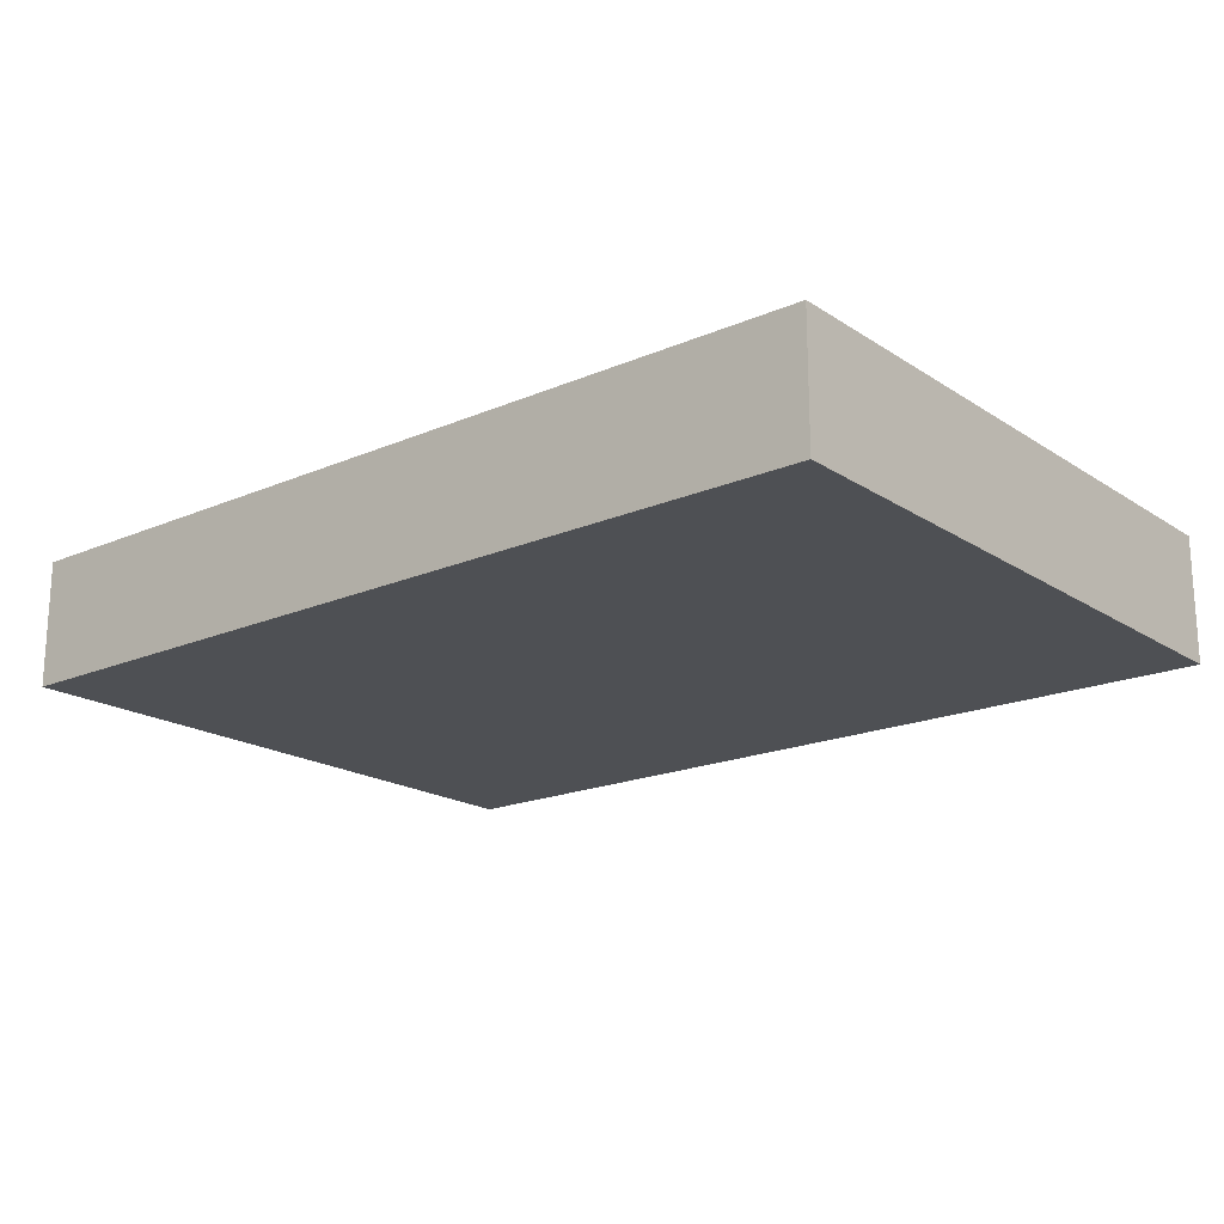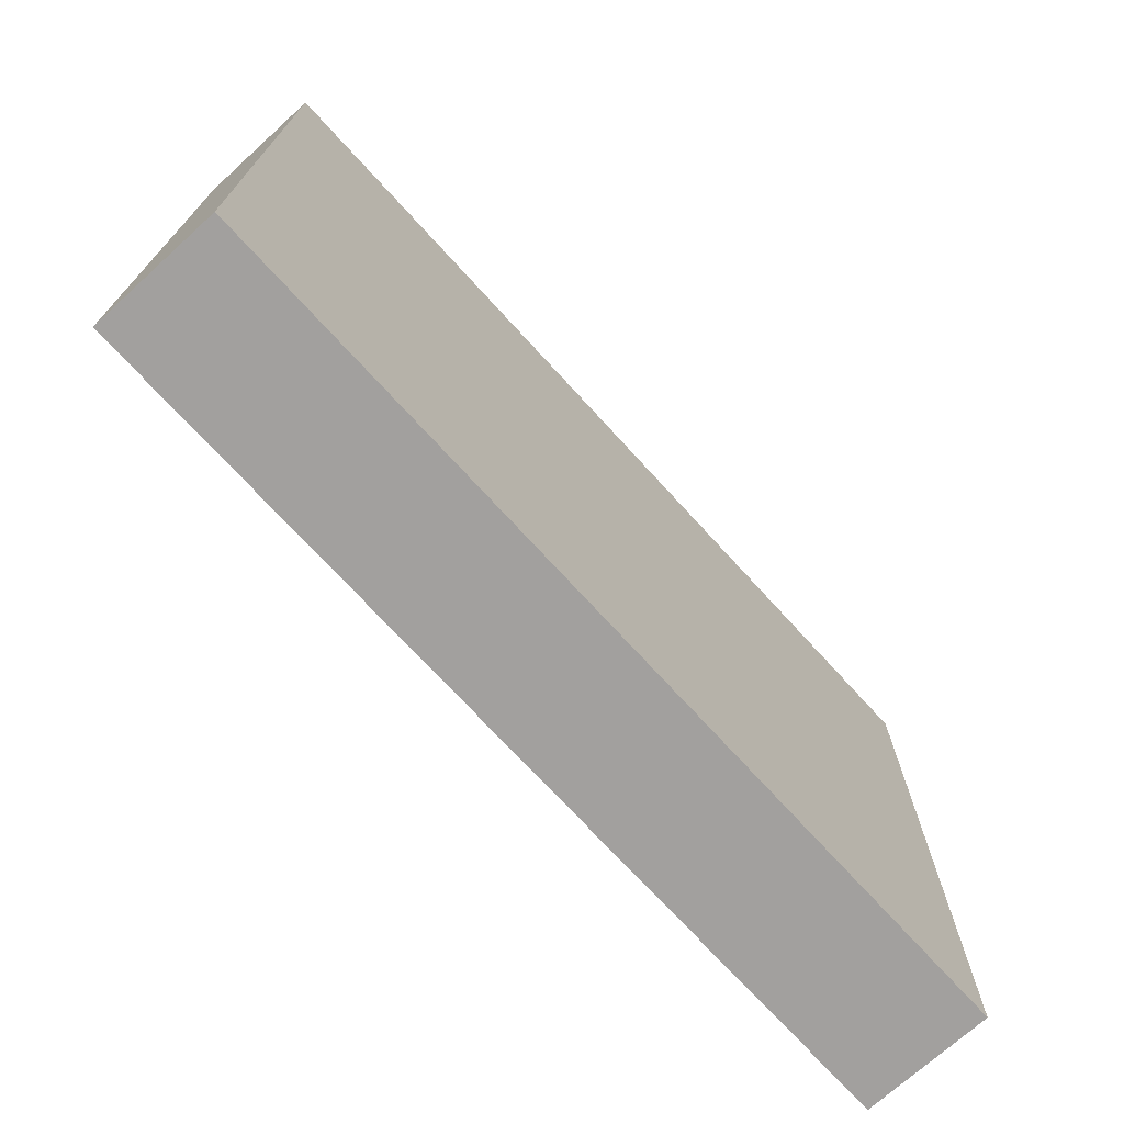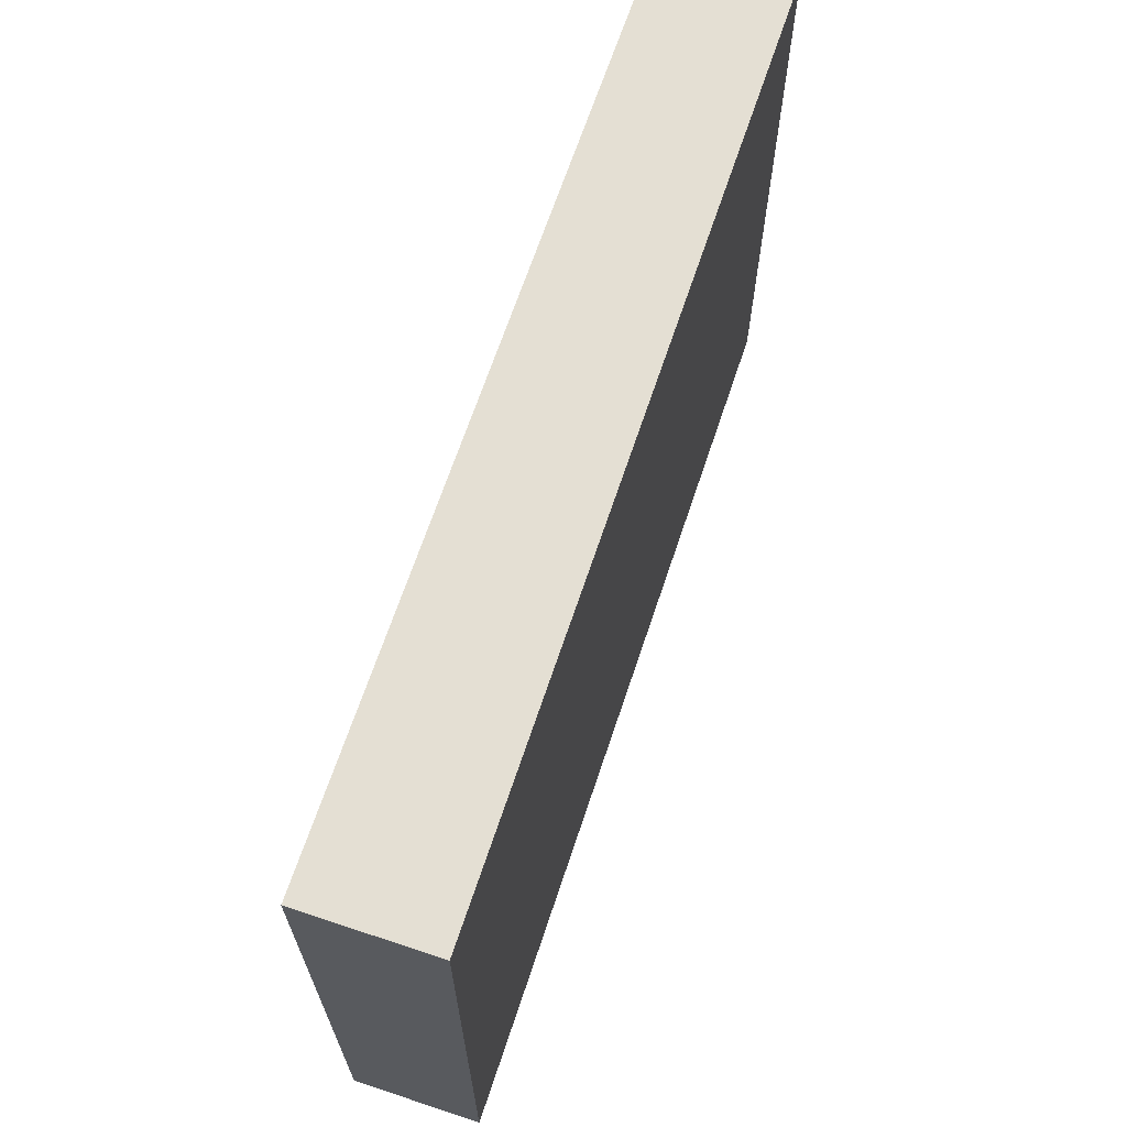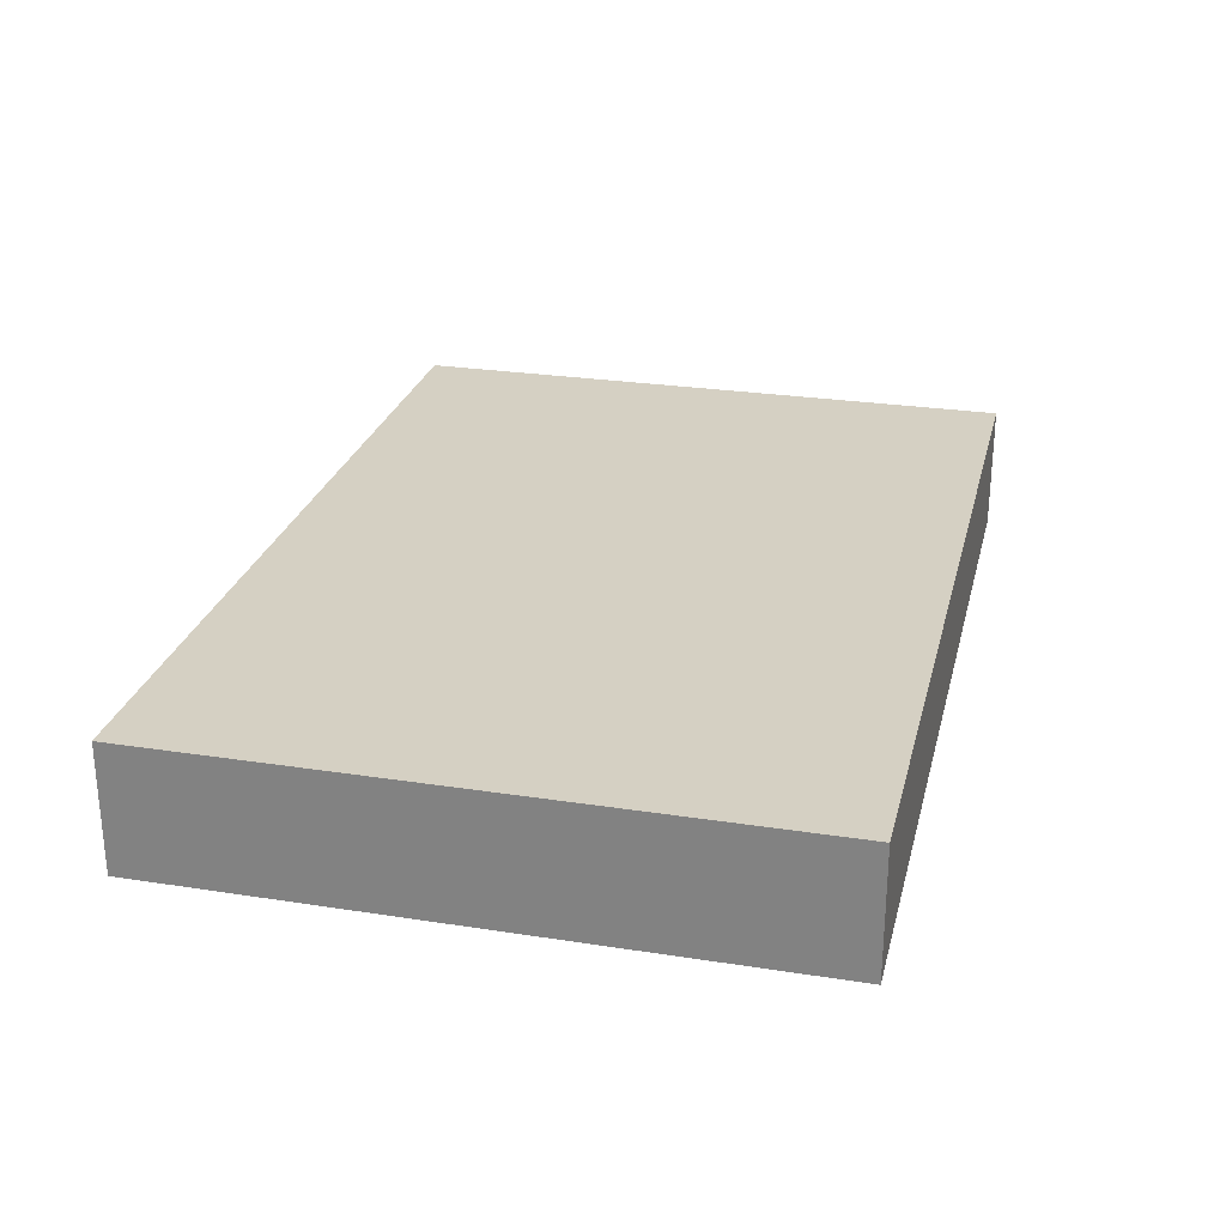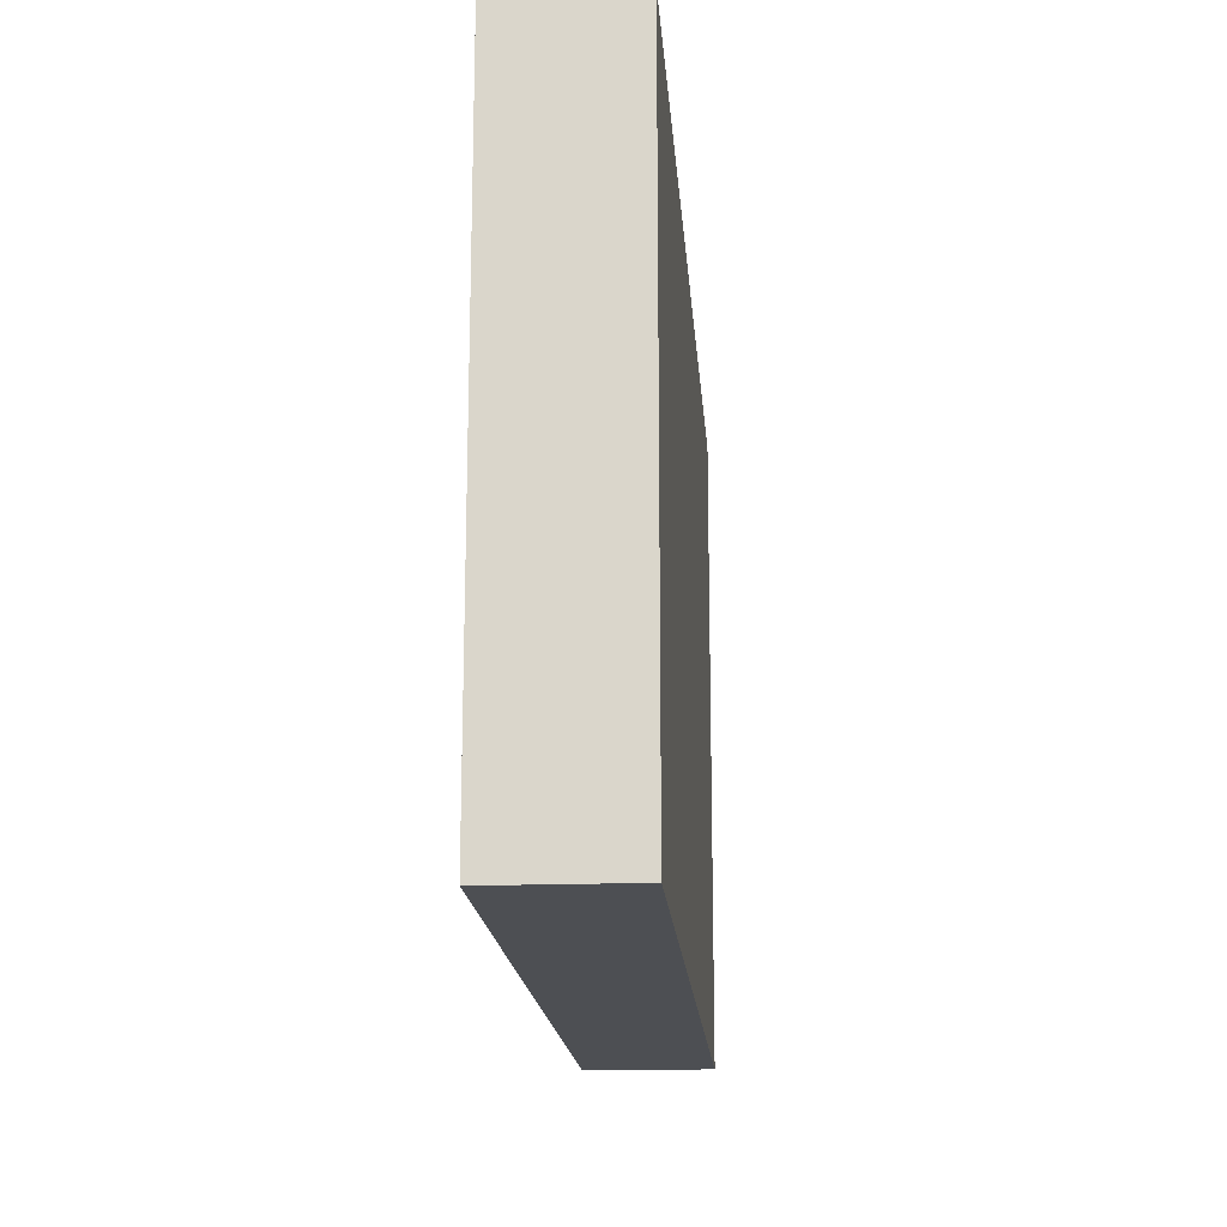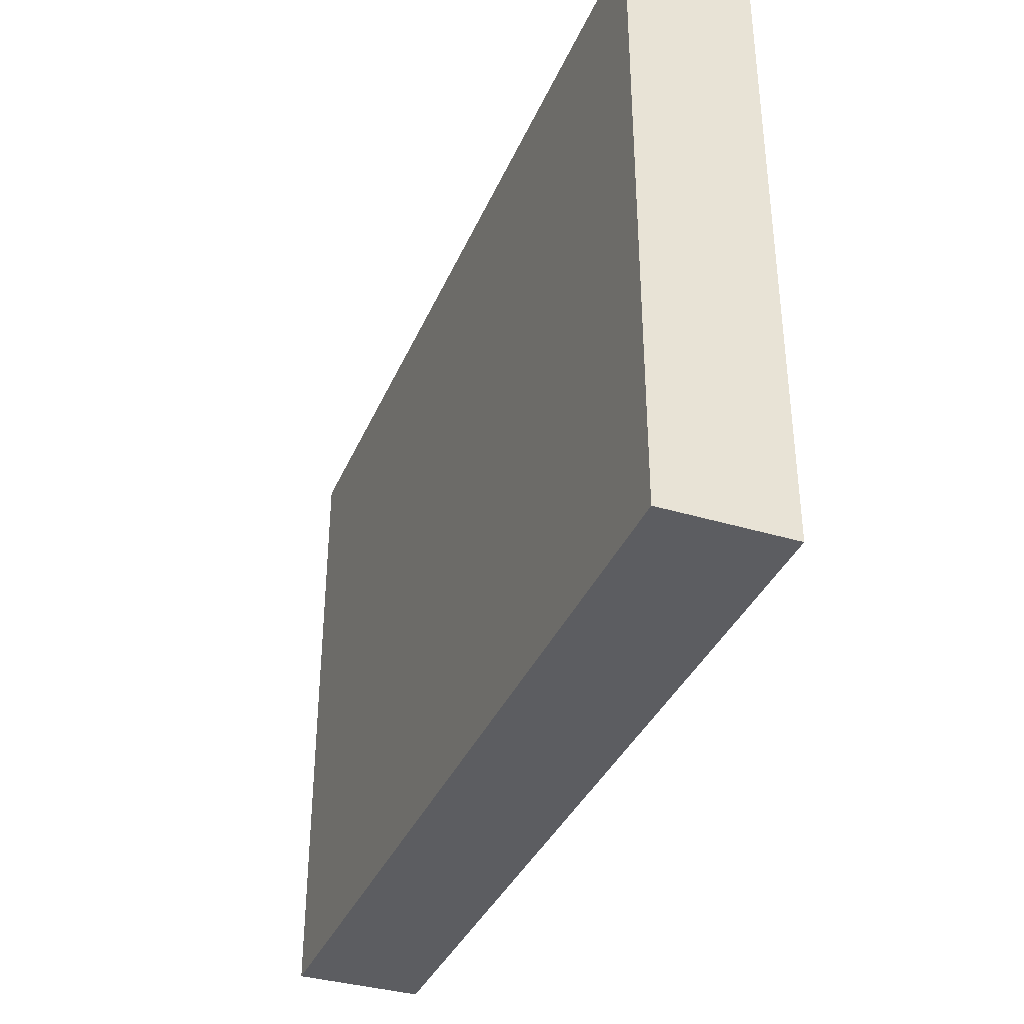
<metadata>
{"format":"obj","ext":"obj","renderer":"f3d","projection":"perspective","resolution":1024,"background":"white","views":[{"elev":-18.8,"azim":-140.7,"up":"+Z"},{"elev":-71.9,"azim":132.3,"up":"+Y"},{"elev":66.6,"azim":-71.6,"up":"+Y"},{"elev":26.4,"azim":-76.3,"up":"+Z"},{"elev":-17.5,"azim":94.3,"up":"+Y"},{"elev":-36.5,"azim":68.6,"up":"+Y"}]}
</metadata>
<code>
o
v -7.7 0.7 5.5
v -7.7 0.7 5.4
v -7.7 1.2 5.5
v -7.7 1.2 5.4
v -7 0.7 5.5
v -7 0.7 5.4
v -7 1.2 5.5
v -7 1.2 5.4
v -7.7 0.7 5.5
v -7.7 1.2 5.5
v -7 0.7 5.5
v -7 1.2 5.5
v -7.7 0.7 5.4
v -7.7 1.2 5.4
v -7 0.7 5.4
v -7 1.2 5.4
v -7.7 0.7 5.5
v -7 0.7 5.5
v -7.7 0.7 5.4
v -7 0.7 5.4
v -7.7 1.2 5.5
v -7 1.2 5.5
v -7.7 1.2 5.4
v -7 1.2 5.4
f 3 2 1
f 4 2 3
f 5 6 7
f 7 6 8
f 11 10 9
f 12 10 11
f 13 14 15
f 15 14 16
f 19 18 17
f 20 18 19
f 21 22 23
f 23 22 24

</code>
